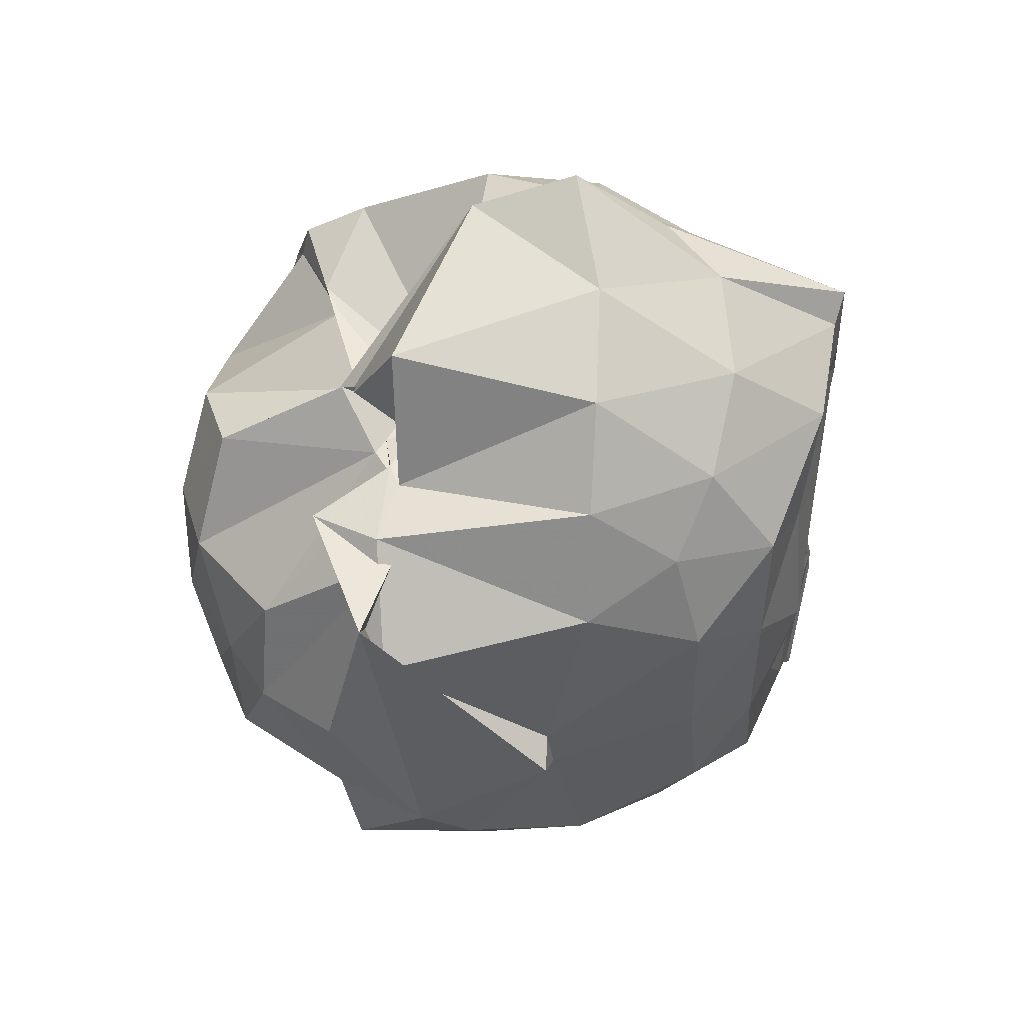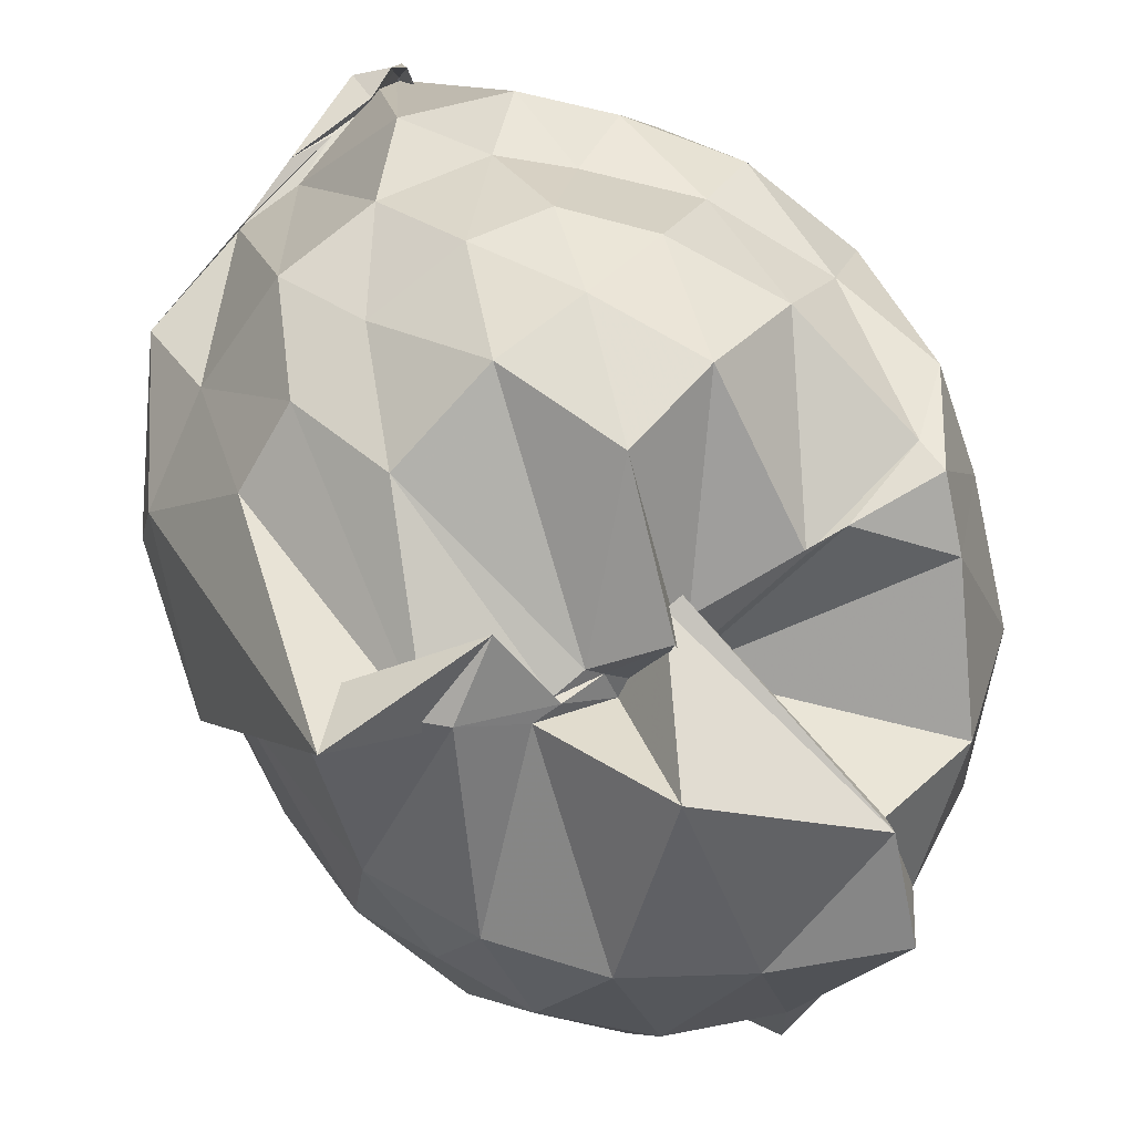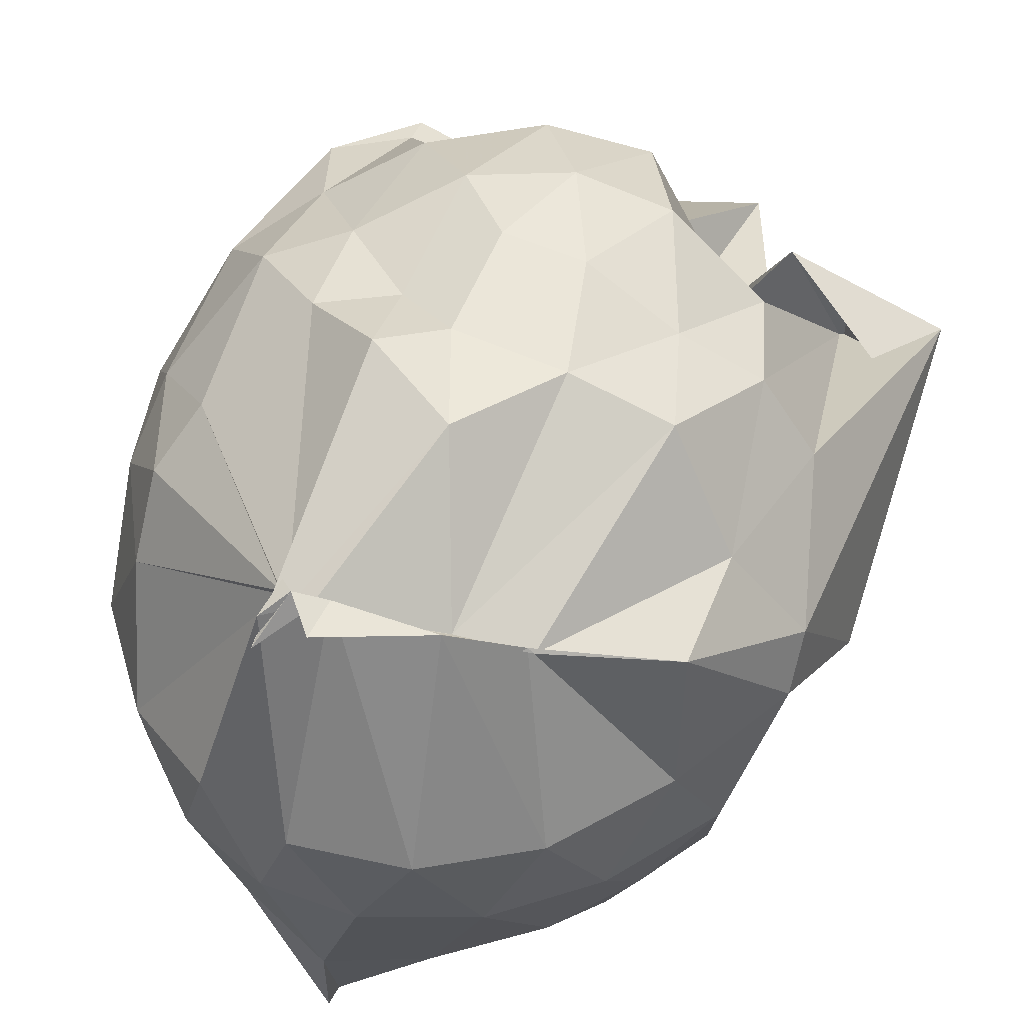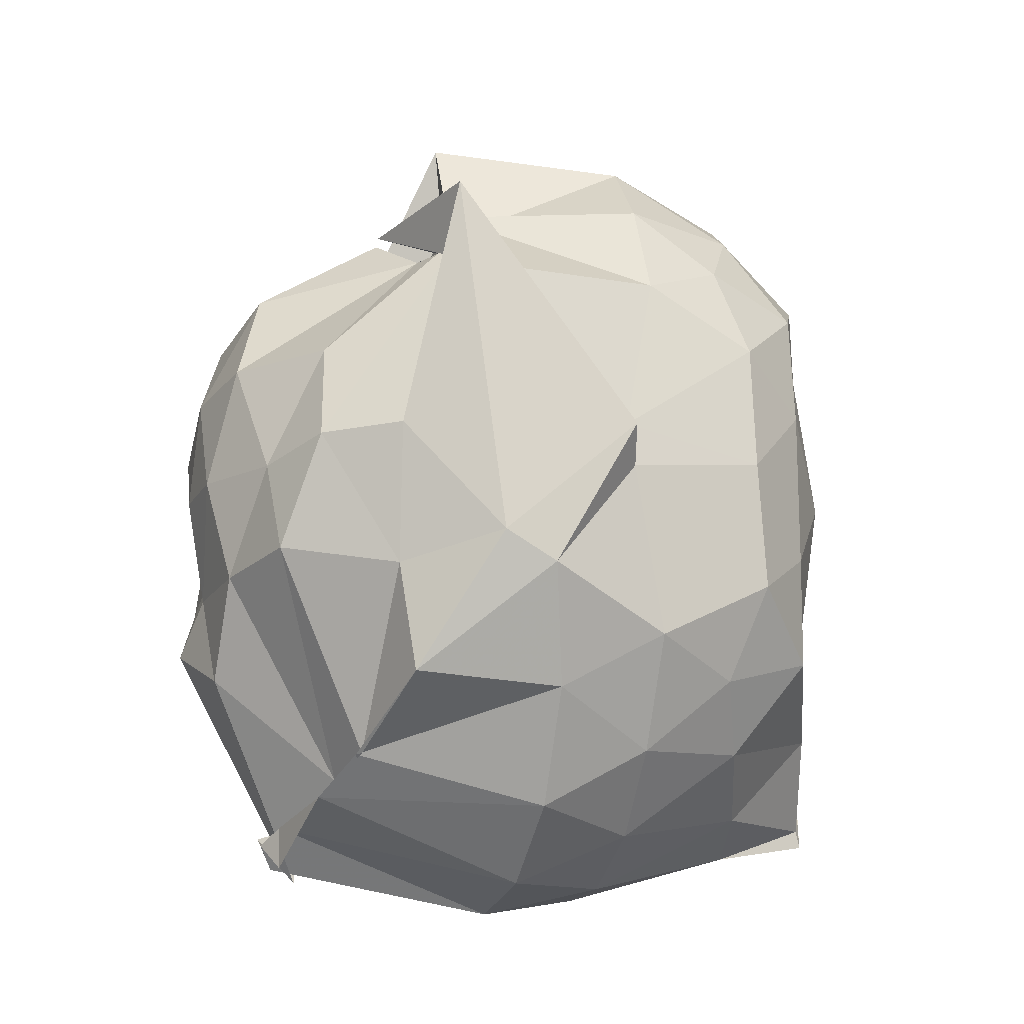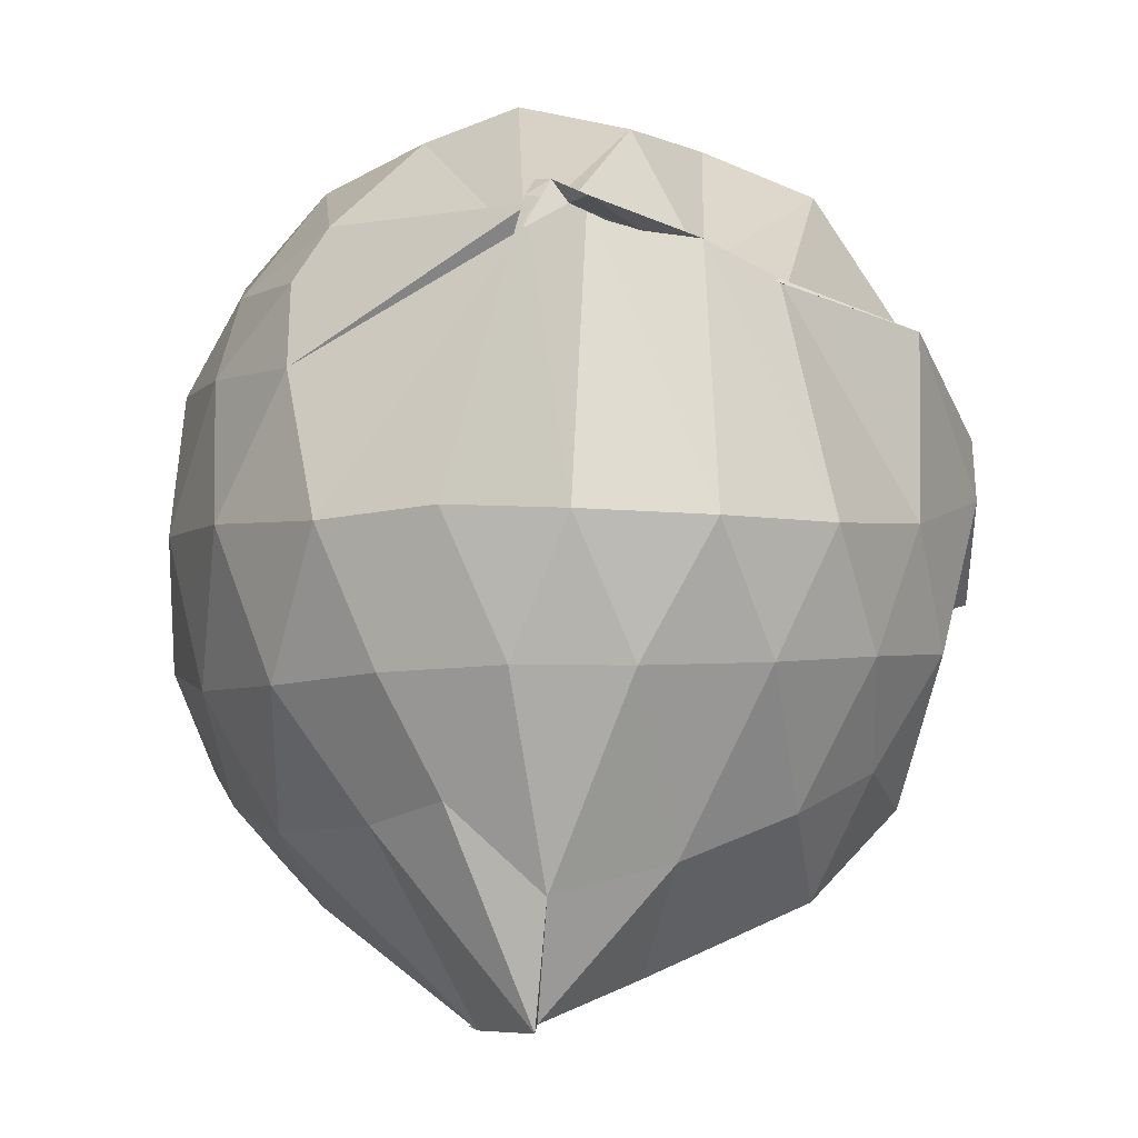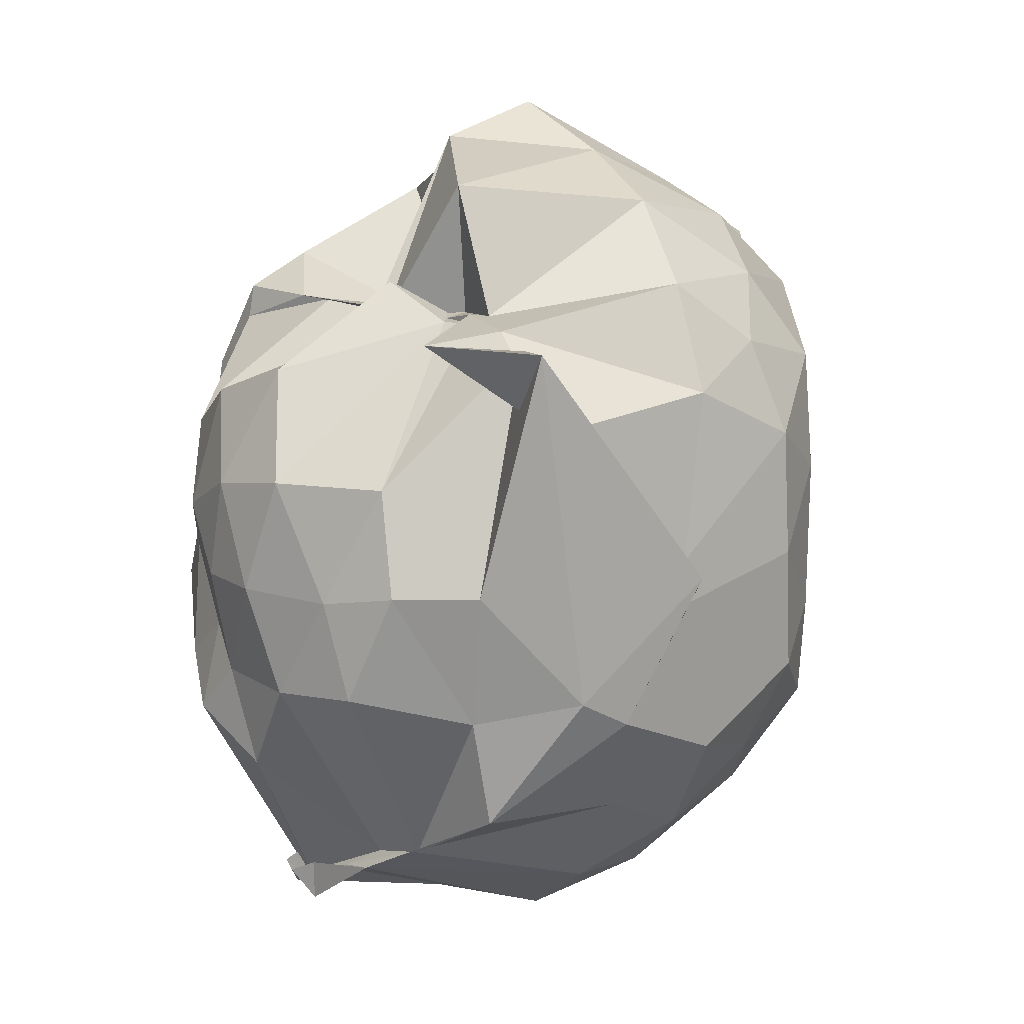
<metadata>
{"format":"obj","ext":"obj","renderer":"f3d","projection":"perspective","resolution":1024,"background":"white","views":[{"elev":53.0,"azim":89.2,"up":"+Y"},{"elev":42.8,"azim":153.4,"up":"+Z"},{"elev":46.6,"azim":24.0,"up":"+Z"},{"elev":-16.0,"azim":73.6,"up":"+Y"},{"elev":-1.8,"azim":-1.0,"up":"+Z"},{"elev":14.3,"azim":60.7,"up":"+Y"}]}
</metadata>
<code>
v -0.804 -0.1444 0.9839
v -0.9875 -0.1809 -0.7338
v -0.115 -0.09498 0.5787
v -0.2396 0.4674 0.3951
v -0.4787 0.498 0.4039
v -0.5866 0.4973 0.4168
v -0.6695 0.5051 0.3657
v -0.7148 0.4938 0.4737
v -0.7372 0.5029 0.488
v -1.093 0.4987 0.5802
v -1.299 0.5007 0.6364
v -1.419 0.2768 0.6864
v -1.466 -0.1139 0.6789
v -1.445 -0.461 0.6145
v -1.33 -0.7251 0.6136
v -0.8899 -0.9964 0.7213
v -0.8809 -0.999 0.7629
v -0.8526 -1.019 0.7602
v -0.789 -1.082 0.7225
v -0.6862 -0.9604 0.6746
v -0.4222 -0.845 0.596
v -0.1708 -0.4285 0.5691
v -0.01659 0.498 0.4686
v -0.3726 0.4752 0.59
v -0.4866 0.52 0.4039
v -0.6125 0.5028 0.3483
v -0.7111 0.4943 0.5243
v -0.749 0.4912 0.5425
v -0.801 0.3924 0.2335
v -1.298 0.5821 0.485
v -1.475 0.3537 0.4425
v -1.565 0.04014 0.4376
v -1.567 -0.3054 0.437
v -1.482 -0.5878 0.4446
v -1.329 -0.8343 0.4455
v -0.9004 -0.9725 0.6806
v -0.8994 -1.074 0.7239
v -0.7888 -0.9817 0.7248
v -0.5801 -0.9319 0.6683
v -0.4369 -0.8464 0.6077
v -0.1621 -0.6896 0.5283
v -0.0172 -0.3689 0.3502
v -0.04009 0.302 0.4201
v -0.2728 0.5121 0.4333
v -0.4257 0.5227 0.3823
v -0.5704 0.8304 0.3892
v -0.978 0.9113 0.1981
v -0.9897 0.8583 0.1827
v -1.252 0.7462 0.1591
v -1.481 0.5029 0.1491
v -1.58 0.2116 0.1688
v -1.622 -0.1125 0.1639
v -1.583 -0.4571 0.1542
v -1.466 -0.7566 0.1652
v -1.27 -0.9894 0.1615
v -1.048 -1.121 0.1838
v -0.8207 -1.178 0.1747
v -0.5638 -1.128 0.1656
v -0.3414 -0.9664 0.1597
v -0.1645 -0.7072 0.1693
v -0.01835 -0.439 0.2251
v 0.01105 -0.08886 0.03074
v -0.148 0.3358 -0.06707
v -0.2804 0.5885 -0.07258
v -0.4656 0.7766 -0.08712
v -0.7281 0.8814 -0.1015
v -0.9951 0.9922 -0.0521
v -1.1 0.8174 -0.1076
v -1.343 0.6182 -0.133
v -1.509 0.3394 -0.1343
v -1.589 0.04426 -0.1108
v -1.592 -0.2776 -0.1103
v -1.506 -0.5748 -0.1417
v -1.355 -0.8488 -0.1292
v -1.158 -1.03 -0.1052
v -0.9275 -1.124 -0.09157
v -0.7053 -1.118 -0.09251
v -0.4602 -1.015 -0.08685
v -0.2609 -0.8333 -0.07638
v -0.1043 -0.5762 -0.07151
v -0.0694 -0.1703 0.009262
v -0.07377 -0.06389 0.02656
v -0.2548 0.4309 -0.2824
v -0.396 0.5803 -0.3686
v -0.6139 0.7036 -0.4267
v -0.8587 0.7771 -0.4054
v -1.009 0.8013 -0.2821
v -1.163 0.6146 -0.3592
v -1.34 0.3961 -0.3786
v -1.467 0.1341 -0.3649
v -1.525 -0.1188 -0.3136
v -1.464 -0.3699 -0.3697
v -1.356 -0.6338 -0.406
v -1.178 -0.8608 -0.3796
v -1.042 -1.003 -0.3295
v -0.8595 -1.008 -0.4972
v -0.6274 -0.9368 -0.4421
v -0.4022 -0.807 -0.3624
v -0.2469 -0.6519 -0.2937
v -0.1742 -0.4213 -0.3728
v -0.1554 -0.1117 -0.3462
v -0.18 0.1981 -0.345
v -0.2361 -0.1026 0.7523
v -0.3264 0.1431 0.731
v -0.5483 0.495 0.4422
v -0.6847 0.5844 0.5236
v -0.7563 0.4957 0.3789
v -1.006 0.4985 0.5437
v -1.287 0.4207 0.6552
v -1.318 0.04474 0.7696
v -1.294 -0.2744 0.8477
v -1.266 -0.6168 0.7326
v -0.8968 -0.9658 0.6492
v -0.9005 -1.105 0.6625
v -0.8215 -1.019 0.718
v -0.5779 -0.8899 0.6278
v -0.3286 -0.3714 0.8275
v -0.4115 -0.1437 0.8508
v -0.5405 0.1386 0.913
v -0.6853 0.3886 0.8353
v -0.901 0.3079 0.9003
v -1.135 0.1829 0.8651
v -1.14 -0.1583 0.8819
v -1.093 -0.4346 0.9227
v -0.9094 -0.5321 0.9763
v -0.6989 -0.6317 0.9169
v -0.5485 -0.4002 0.9125
v -0.6192 -0.1409 0.9671
v -0.7462 0.1039 0.9726
v -0.9553 0.006236 0.9685
v -0.9455 -0.3247 0.91
v -0.7989 -0.4043 0.9384
v -0.3515 0.3576 -0.5288
v -0.6485 0.5011 -0.6636
v -0.9081 0.5426 -0.7138
v -0.9655 0.6 -0.7378
v -0.9795 0.4178 -0.7416
v -1.276 0.1518 -0.5506
v -1.395 -0.1203 -0.4852
v -1.289 -0.397 -0.5618
v -0.9846 -0.6247 -0.7745
v -0.8805 -0.964 -0.74
v -0.8757 -0.921 -0.7287
v -0.6821 -0.7112 -0.671
v -0.3566 -0.5729 -0.5407
v -0.3087 -0.31 -0.5227
v -0.3014 0.06939 -0.5201
v -0.5308 0.2537 -0.617
v -0.898 0.3752 -0.7159
v -0.9622 0.3969 -0.7417
v -0.9635 0.3059 -0.7444
v -1.128 -0.1252 -0.6333
v -0.9697 -0.4356 -0.7422
v -1.002 -0.563 -0.7736
v -0.8204 -0.6781 -0.7034
v -0.5351 -0.4707 -0.6124
v -0.4856 -0.1216 -0.648
v -0.7258 0.09071 -0.6935
v -0.9758 0.2907 -0.744
v -0.9718 -0.1866 -0.7309
v -0.989 -0.4196 -0.7418
v -0.7766 -0.3701 -0.6853
f 3 23 4
f 4 23 24
f 4 24 5
f 5 24 25
f 5 25 6
f 6 25 26
f 6 26 7
f 7 26 27
f 7 27 8
f 8 27 28
f 8 28 9
f 9 28 29
f 9 29 10
f 10 29 30
f 10 30 11
f 11 30 31
f 11 31 12
f 12 31 32
f 12 32 13
f 13 32 33
f 13 33 14
f 14 33 34
f 14 34 15
f 15 34 35
f 15 35 16
f 16 35 36
f 16 36 17
f 17 36 37
f 17 37 18
f 18 37 38
f 18 38 19
f 19 38 39
f 19 39 20
f 20 39 40
f 20 40 21
f 21 40 41
f 21 41 22
f 22 41 42
f 22 42 3
f 3 42 23
f 23 43 24
f 24 43 44
f 24 44 25
f 25 44 45
f 25 45 26
f 26 45 46
f 26 46 27
f 27 46 47
f 27 47 28
f 28 47 48
f 28 48 29
f 29 48 49
f 29 49 30
f 30 49 50
f 30 50 31
f 31 50 51
f 31 51 32
f 32 51 52
f 32 52 33
f 33 52 53
f 33 53 34
f 34 53 54
f 34 54 35
f 35 54 55
f 35 55 36
f 36 55 56
f 36 56 37
f 37 56 57
f 37 57 38
f 38 57 58
f 38 58 39
f 39 58 59
f 39 59 40
f 40 59 60
f 40 60 41
f 41 60 61
f 41 61 42
f 42 61 62
f 42 62 23
f 23 62 43
f 43 63 44
f 44 63 64
f 44 64 45
f 45 64 65
f 45 65 46
f 46 65 66
f 46 66 47
f 47 66 67
f 47 67 48
f 48 67 68
f 48 68 49
f 49 68 69
f 49 69 50
f 50 69 70
f 50 70 51
f 51 70 71
f 51 71 52
f 52 71 72
f 52 72 53
f 53 72 73
f 53 73 54
f 54 73 74
f 54 74 55
f 55 74 75
f 55 75 56
f 56 75 76
f 56 76 57
f 57 76 77
f 57 77 58
f 58 77 78
f 58 78 59
f 59 78 79
f 59 79 60
f 60 79 80
f 60 80 61
f 61 80 81
f 61 81 62
f 62 81 82
f 62 82 43
f 43 82 63
f 63 83 64
f 64 83 84
f 64 84 65
f 65 84 85
f 65 85 66
f 66 85 86
f 66 86 67
f 67 86 87
f 67 87 68
f 68 87 88
f 68 88 69
f 69 88 89
f 69 89 70
f 70 89 90
f 70 90 71
f 71 90 91
f 71 91 72
f 72 91 92
f 72 92 73
f 73 92 93
f 73 93 74
f 74 93 94
f 74 94 75
f 75 94 95
f 75 95 76
f 76 95 96
f 76 96 77
f 77 96 97
f 77 97 78
f 78 97 98
f 78 98 79
f 79 98 99
f 79 99 80
f 80 99 100
f 80 100 81
f 81 100 101
f 81 101 82
f 82 101 102
f 82 102 63
f 63 102 83
f 103 104 118
f 104 119 118
f 104 105 119
f 105 120 119
f 105 106 120
f 106 107 120
f 107 121 120
f 107 108 121
f 108 122 121
f 108 109 122
f 109 110 122
f 110 123 122
f 110 111 123
f 111 124 123
f 111 112 124
f 112 113 124
f 113 125 124
f 113 114 125
f 114 126 125
f 114 115 126
f 115 116 126
f 116 127 126
f 116 117 127
f 117 118 127
f 117 103 118
f 118 119 128
f 119 129 128
f 119 120 129
f 120 121 129
f 121 130 129
f 121 122 130
f 122 123 130
f 123 131 130
f 123 124 131
f 124 125 131
f 125 132 131
f 125 126 132
f 126 127 132
f 127 128 132
f 127 118 128
f 133 148 134
f 134 148 149
f 134 149 135
f 135 149 150
f 135 150 136
f 136 150 137
f 137 150 151
f 137 151 138
f 138 151 152
f 138 152 139
f 139 152 140
f 140 152 153
f 140 153 141
f 141 153 154
f 141 154 142
f 142 154 143
f 143 154 155
f 143 155 144
f 144 155 156
f 144 156 145
f 145 156 146
f 146 156 157
f 146 157 147
f 147 157 148
f 147 148 133
f 148 158 149
f 149 158 159
f 149 159 150
f 150 159 151
f 151 159 160
f 151 160 152
f 152 160 153
f 153 160 161
f 153 161 154
f 154 161 155
f 155 161 162
f 155 162 156
f 156 162 157
f 157 162 158
f 157 158 148
f 3 4 103
f 103 4 104
f 4 5 104
f 104 5 105
f 5 6 105
f 105 6 106
f 6 7 106
f 7 8 106
f 106 8 107
f 8 9 107
f 107 9 108
f 9 10 108
f 108 10 109
f 10 11 109
f 11 12 109
f 109 12 110
f 12 13 110
f 110 13 111
f 13 14 111
f 111 14 112
f 14 15 112
f 15 16 112
f 112 16 113
f 16 17 113
f 113 17 114
f 17 18 114
f 114 18 115
f 18 19 115
f 19 20 115
f 115 20 116
f 20 21 116
f 116 21 117
f 21 22 117
f 117 22 103
f 22 3 103
f 83 133 84
f 84 133 134
f 84 134 85
f 85 134 135
f 85 135 86
f 86 135 136
f 86 136 87
f 87 136 88
f 88 136 137
f 88 137 89
f 89 137 138
f 89 138 90
f 90 138 139
f 90 139 91
f 91 139 92
f 92 139 140
f 92 140 93
f 93 140 141
f 93 141 94
f 94 141 142
f 94 142 95
f 95 142 96
f 96 142 143
f 96 143 97
f 97 143 144
f 97 144 98
f 98 144 145
f 98 145 99
f 99 145 100
f 100 145 146
f 100 146 101
f 101 146 147
f 101 147 102
f 102 147 133
f 102 133 83
f 128 129 1
f 129 130 1
f 130 131 1
f 131 132 1
f 132 128 1
f 159 158 2
f 160 159 2
f 161 160 2
f 162 161 2
f 158 162 2

</code>
